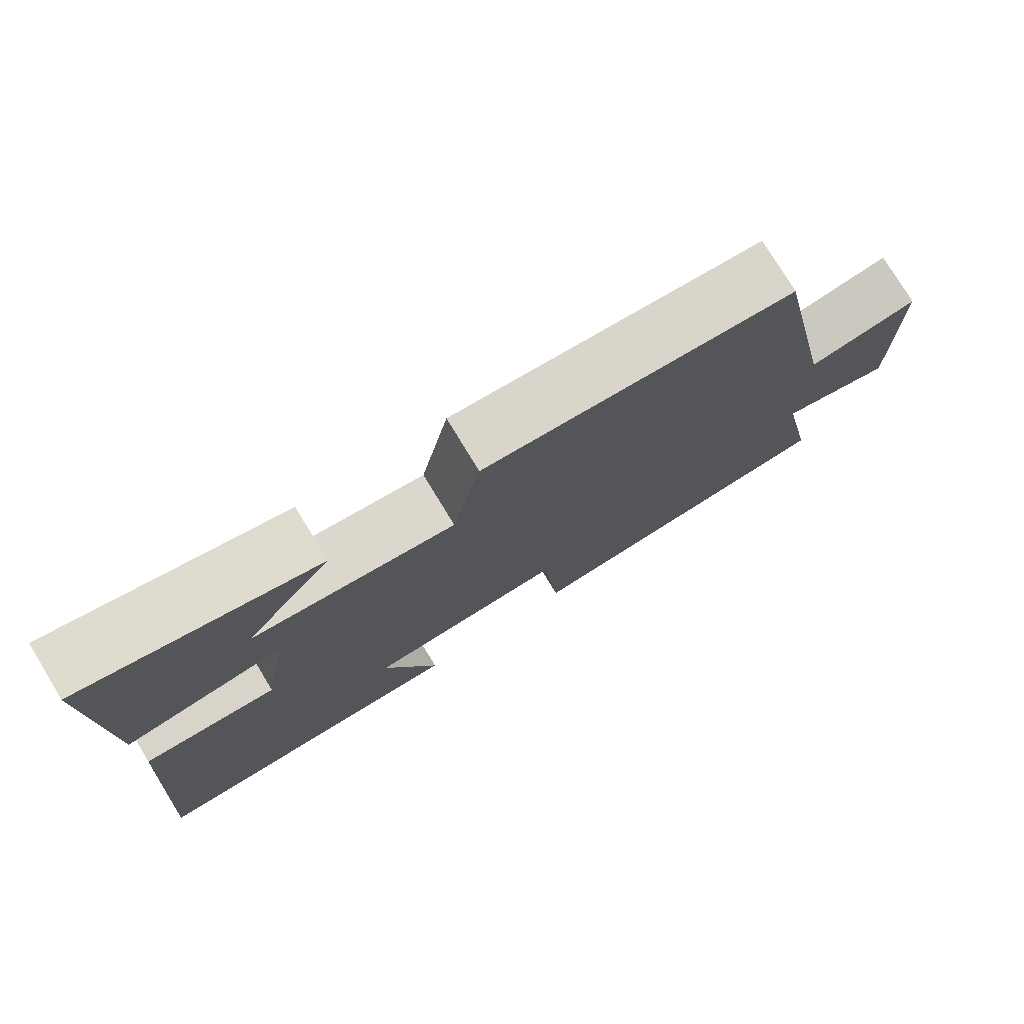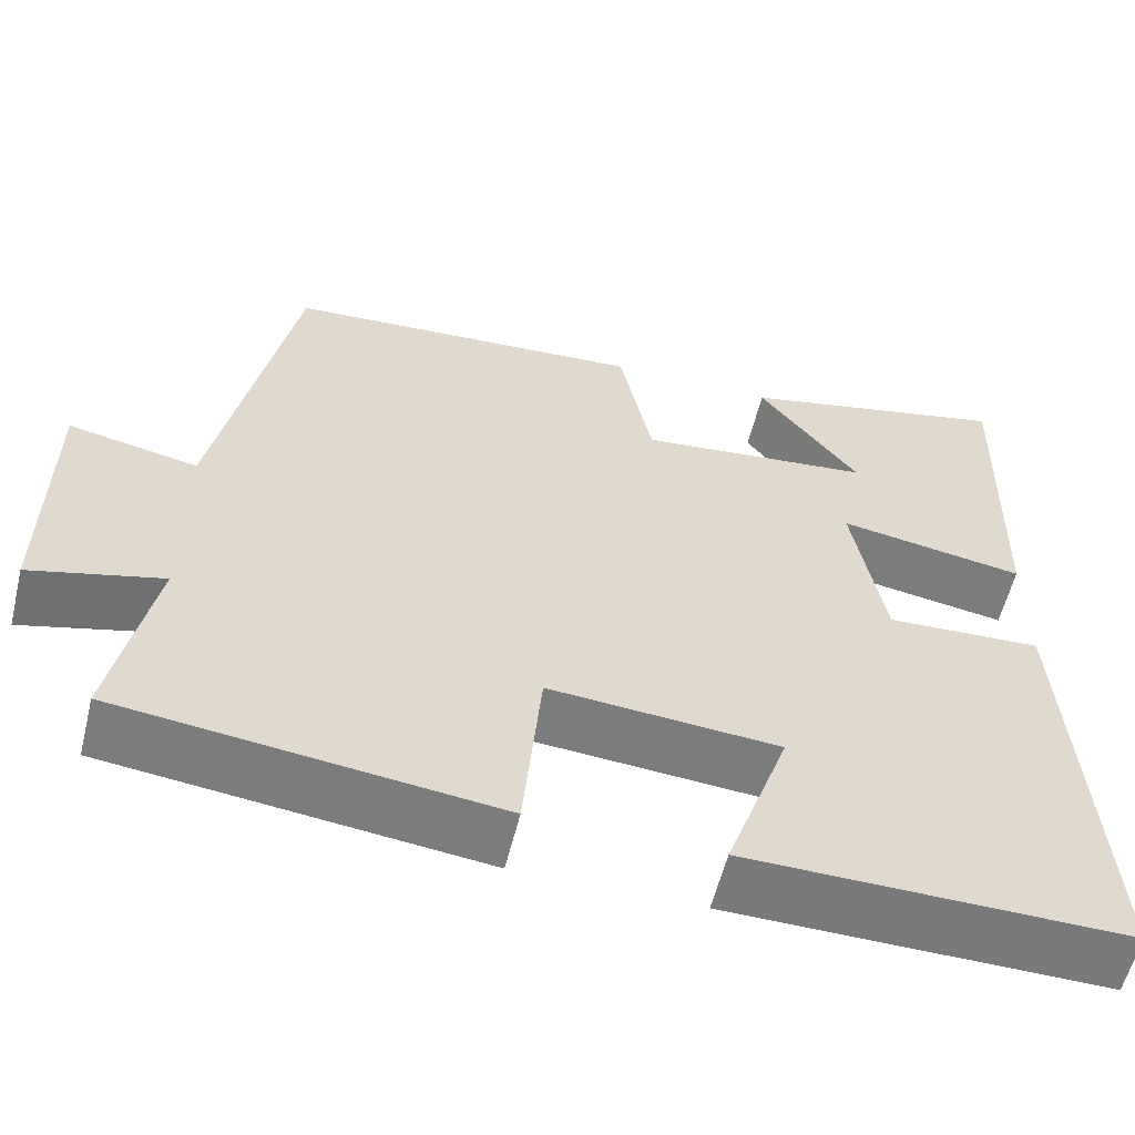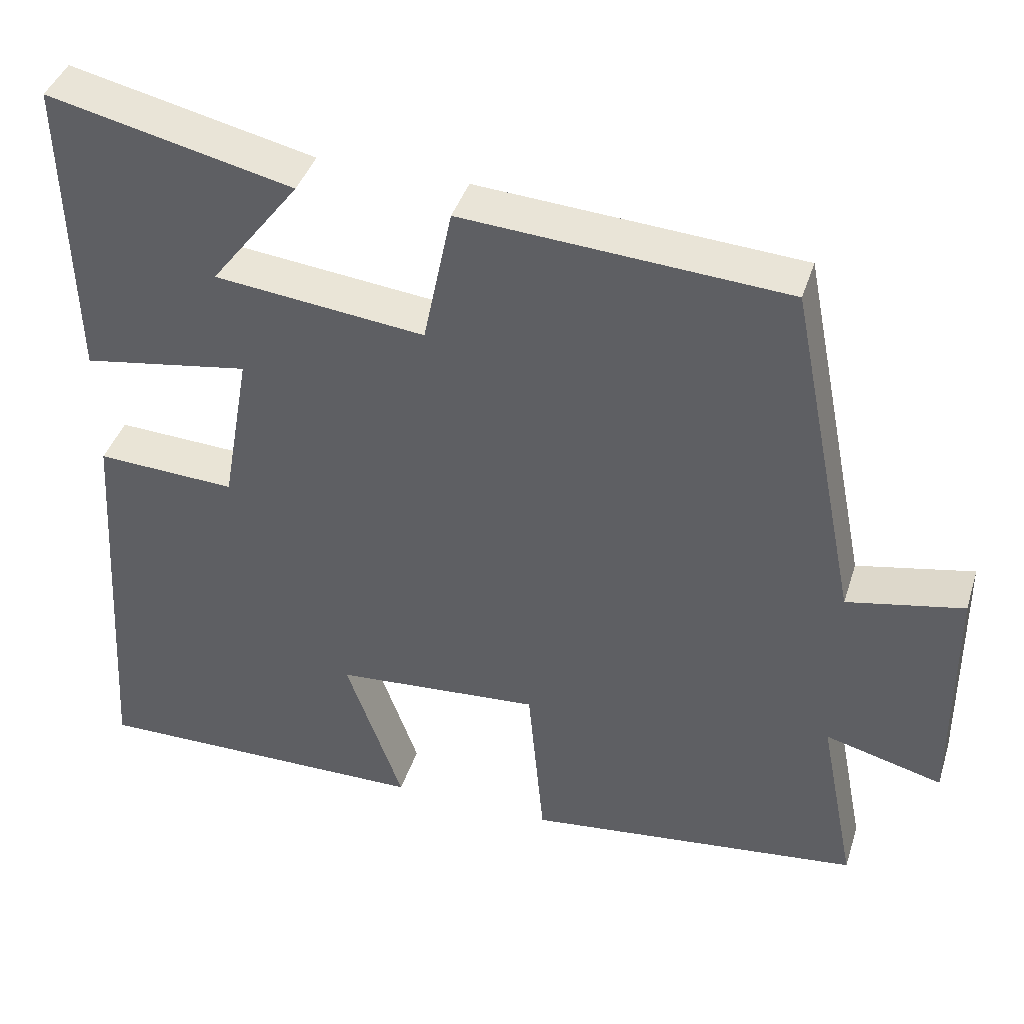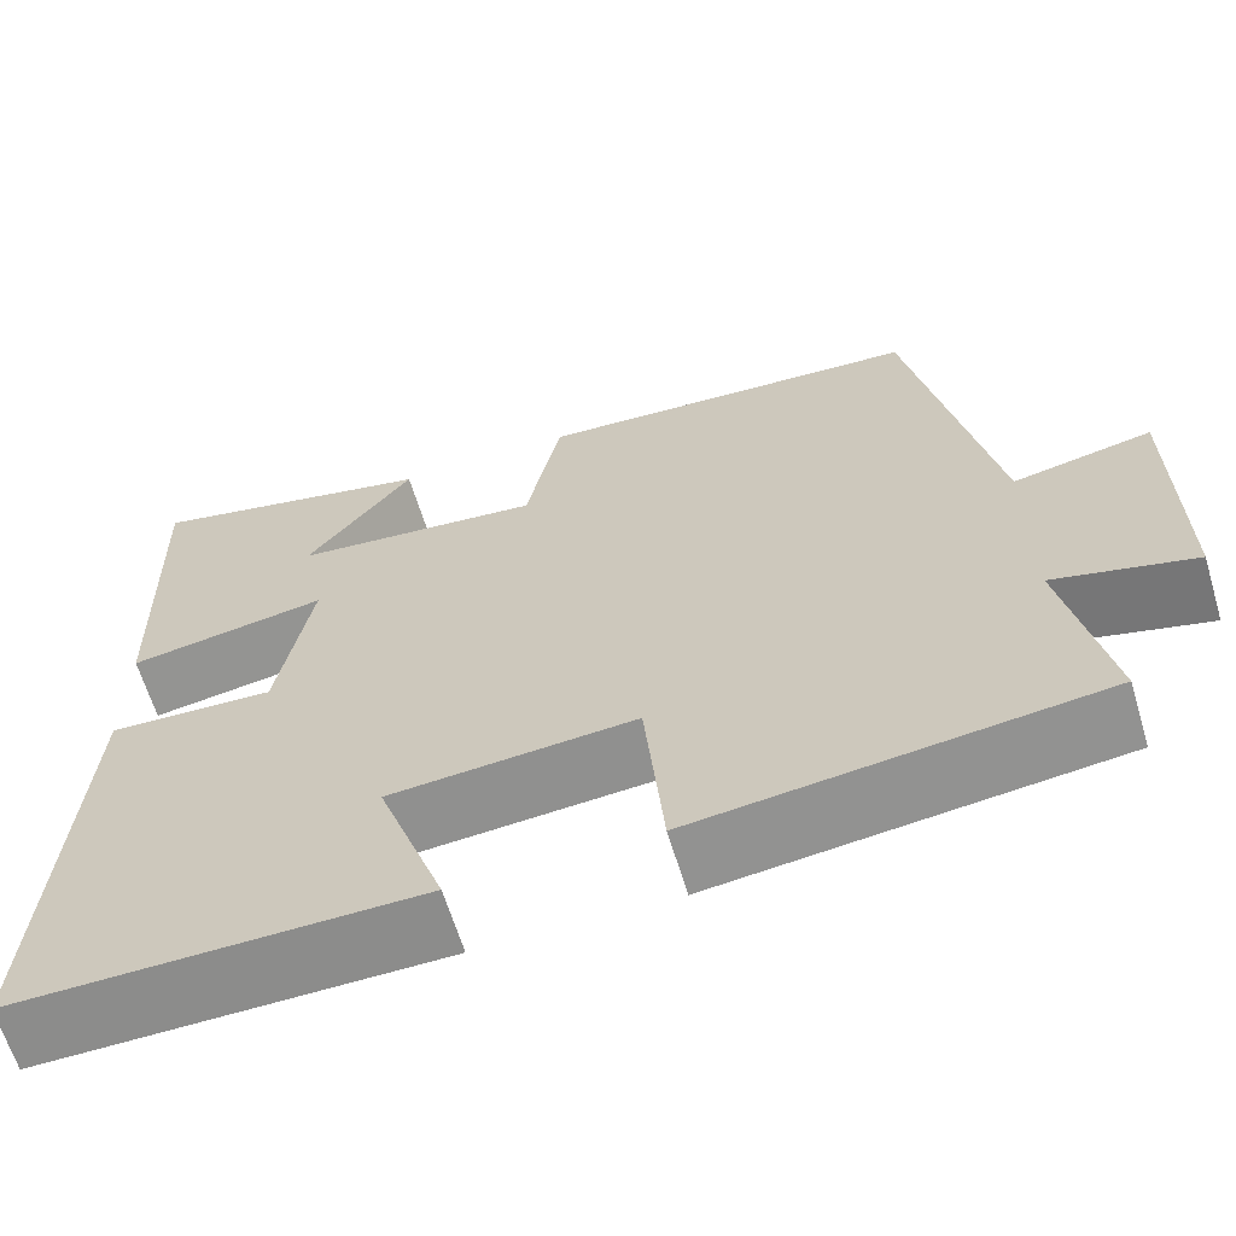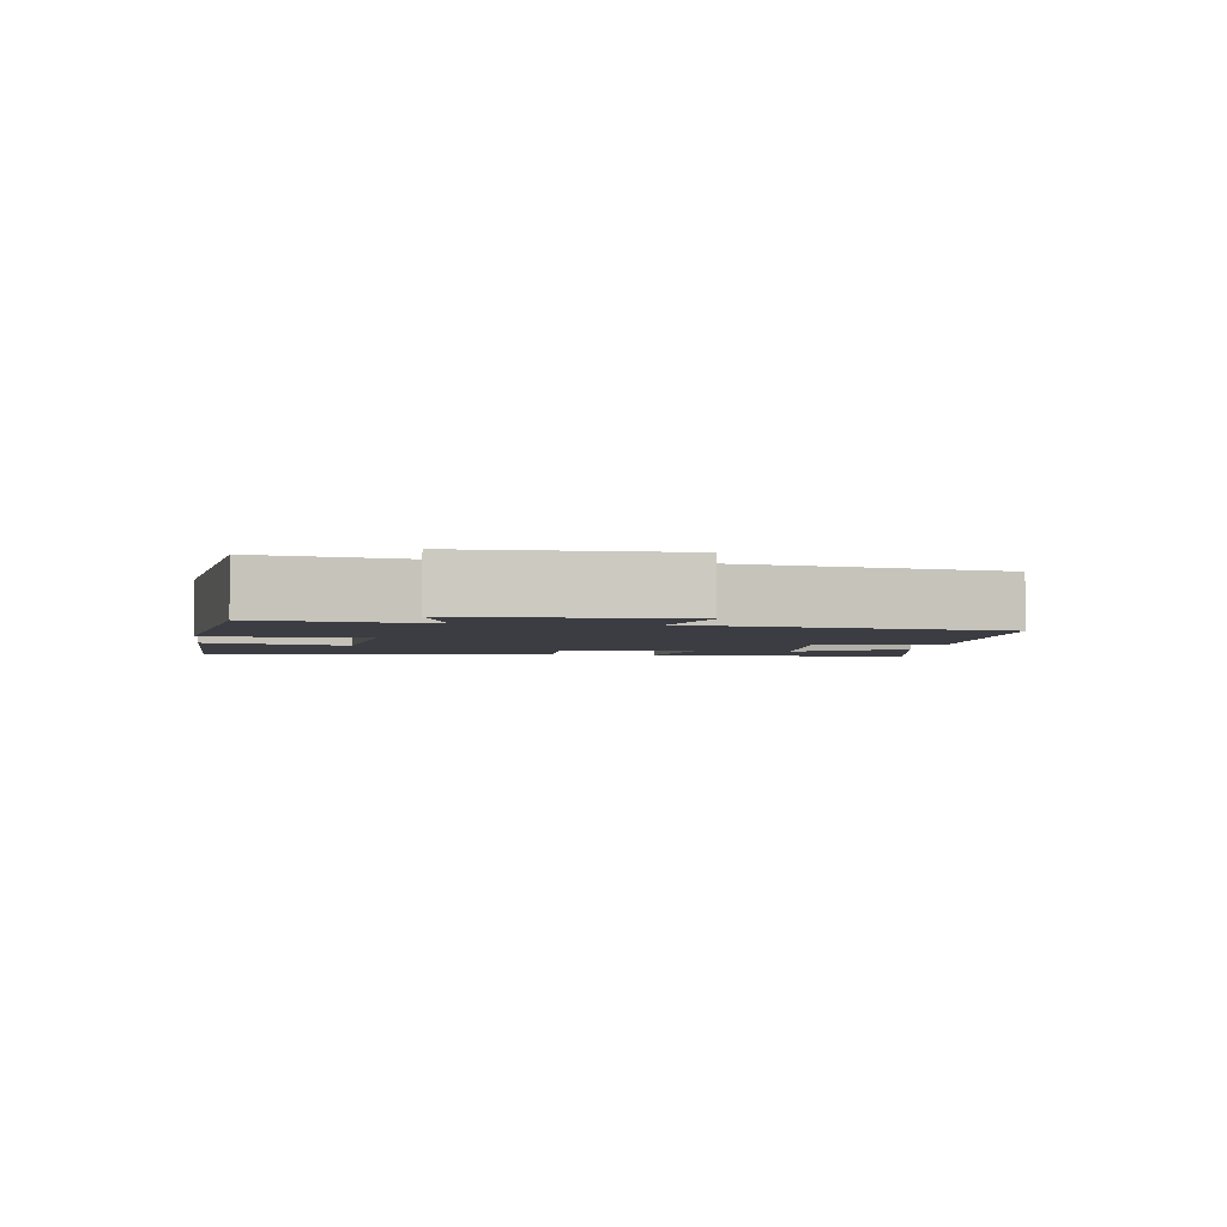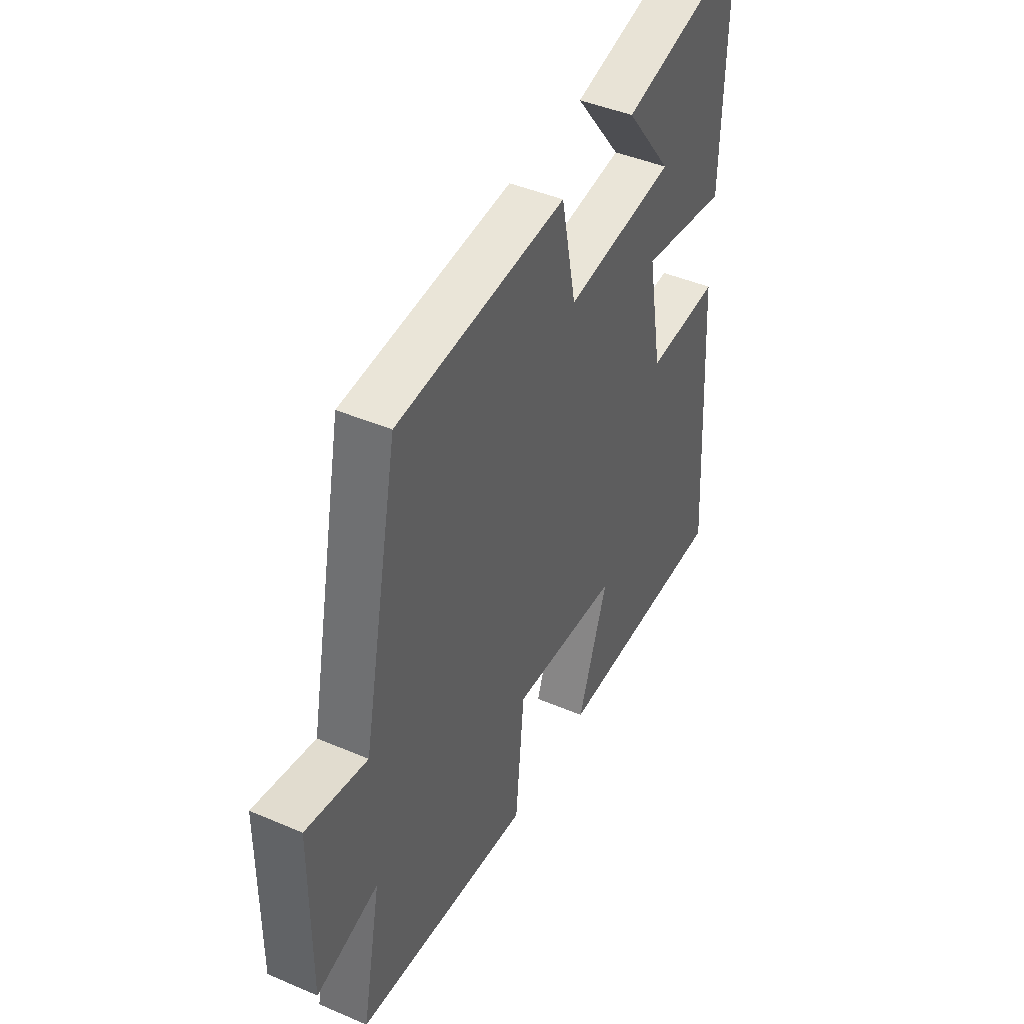
<metadata>
{"format":"obj","ext":"obj","renderer":"f3d","projection":"perspective","resolution":1024,"background":"white","views":[{"elev":76.9,"azim":148.7,"up":"+Z"},{"elev":-58.1,"azim":-13.8,"up":"+Z"},{"elev":40.9,"azim":-162.9,"up":"+Z"},{"elev":-63.9,"azim":-163.2,"up":"+Z"},{"elev":-2.9,"azim":-98.3,"up":"+Y"},{"elev":43.8,"azim":-63.3,"up":"+Z"}]}
</metadata>
<code>
v 0.51 0.07 0.572
v 0.5 0.07 0.179
v 0.285 0.07 0.214
v 0.321 0.07 0.01
v 0.5 0.07 0.019
v 0.533 0.07 -0.504
v 0.097 0.07 -0.5
v 0.17 0.07 -0.294
v -0.094 0.07 -0.274
v -0.115 0.07 -0.5
v -0.547 0.07 -0.45
v -0.5 0.07 -0.212
v -0.651 0.07 -0.252
v -0.649 0.07 0.058
v -0.5 0.07 0.028
v -0.411 0.07 0.472
v 0.004 0.07 0.5
v 0.041 0.07 0.32
v 0.311 0.07 0.35
v 0.196 0.07 0.5
v 0.51 0 0.572
v 0.5 0 0.179
v 0.285 0 0.214
v 0.321 0 0.01
v 0.5 0 0.019
v 0.533 0 -0.504
v 0.097 0 -0.5
v 0.17 0 -0.294
v -0.094 0 -0.274
v -0.115 0 -0.5
v -0.547 0 -0.45
v -0.5 0 -0.212
v -0.651 0 -0.252
v -0.649 0 0.058
v -0.5 0 0.028
v -0.411 0 0.472
v 0.004 0 0.5
v 0.041 0 0.32
v 0.311 0 0.35
v 0.196 0 0.5
f 19 20 1 2
f 18 19 2 3
f 15 16 17 18
f 15 18 3 4
f 12 13 14 15
f 12 15 4
f 9 10 11 12
f 12 4 5
f 9 12 5
f 8 9 5
f 5 6 7 8
f 22 21 40 39
f 23 22 39 38
f 38 37 36 35
f 24 23 38 35
f 35 34 33 32
f 24 35 32
f 32 31 30 29
f 25 24 32
f 25 32 29
f 25 29 28
f 28 27 26 25
f 1 21 22 2
f 2 22 23 3
f 3 23 24 4
f 4 24 25 5
f 5 25 26 6
f 6 26 27 7
f 7 27 28 8
f 8 28 29 9
f 9 29 30 10
f 10 30 31 11
f 11 31 32 12
f 12 32 33 13
f 13 33 34 14
f 14 34 35 15
f 15 35 36 16
f 16 36 37 17
f 17 37 38 18
f 18 38 39 19
f 19 39 40 20
f 20 40 21 1

</code>
